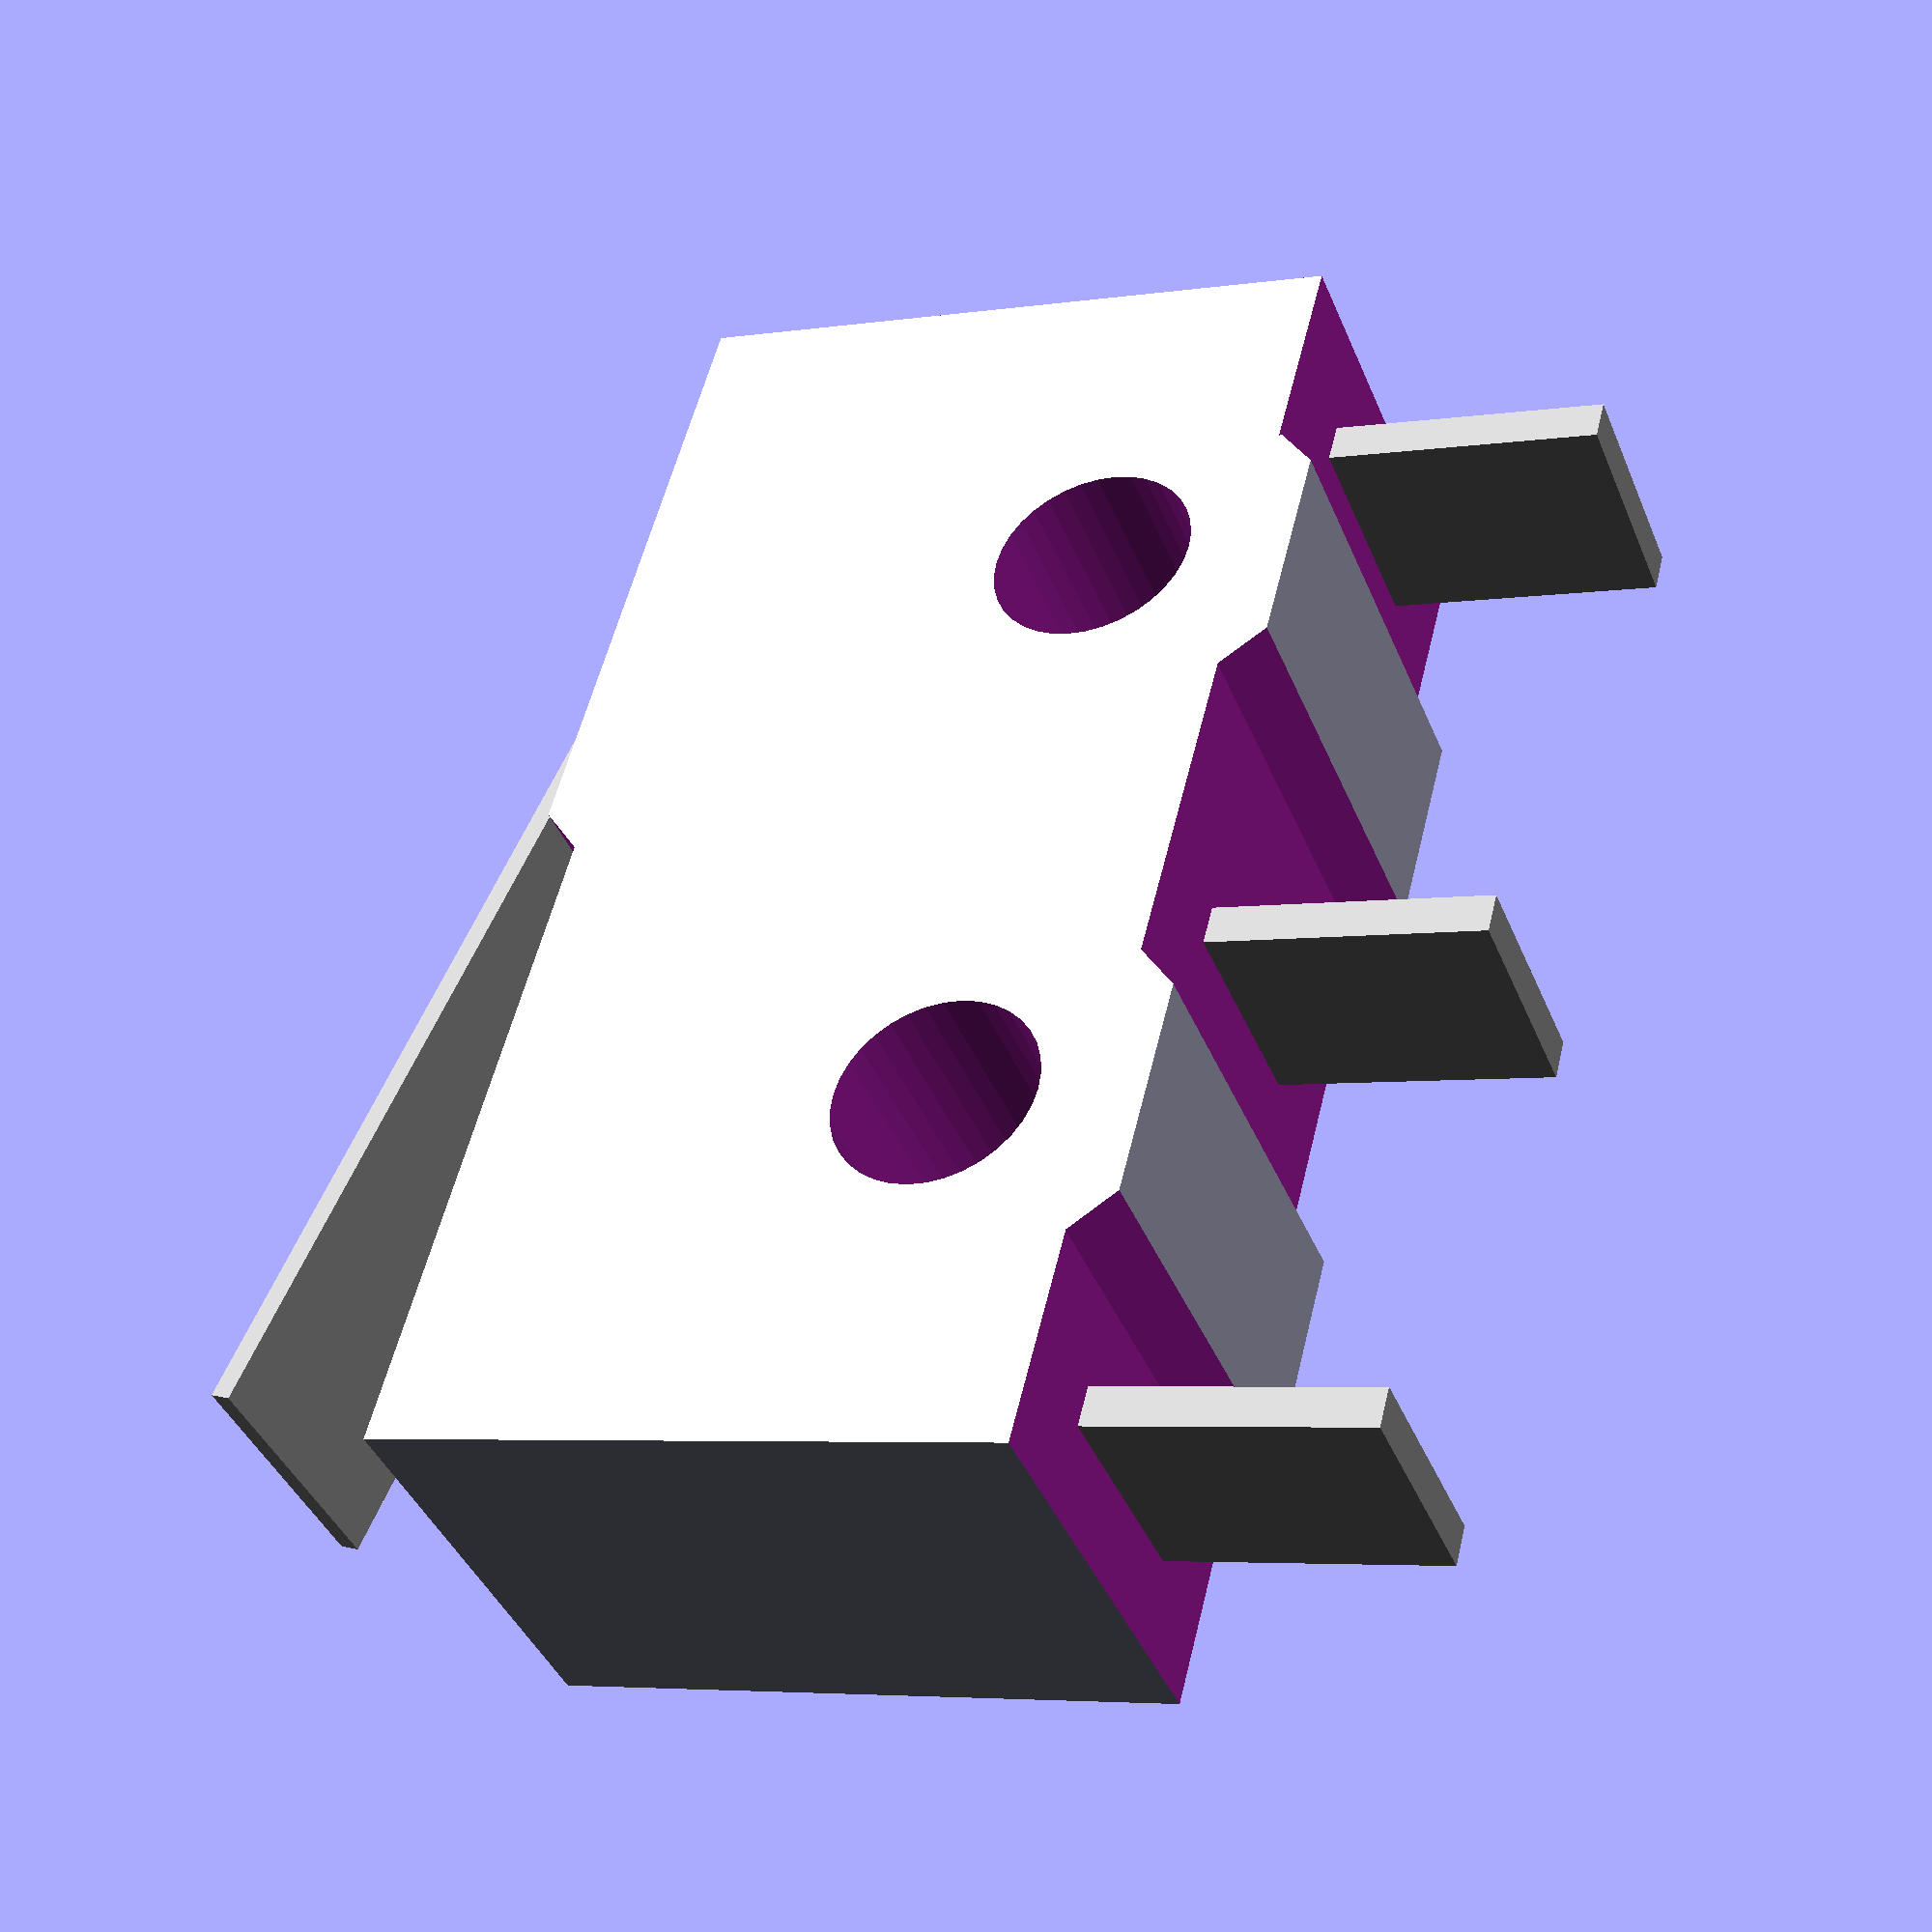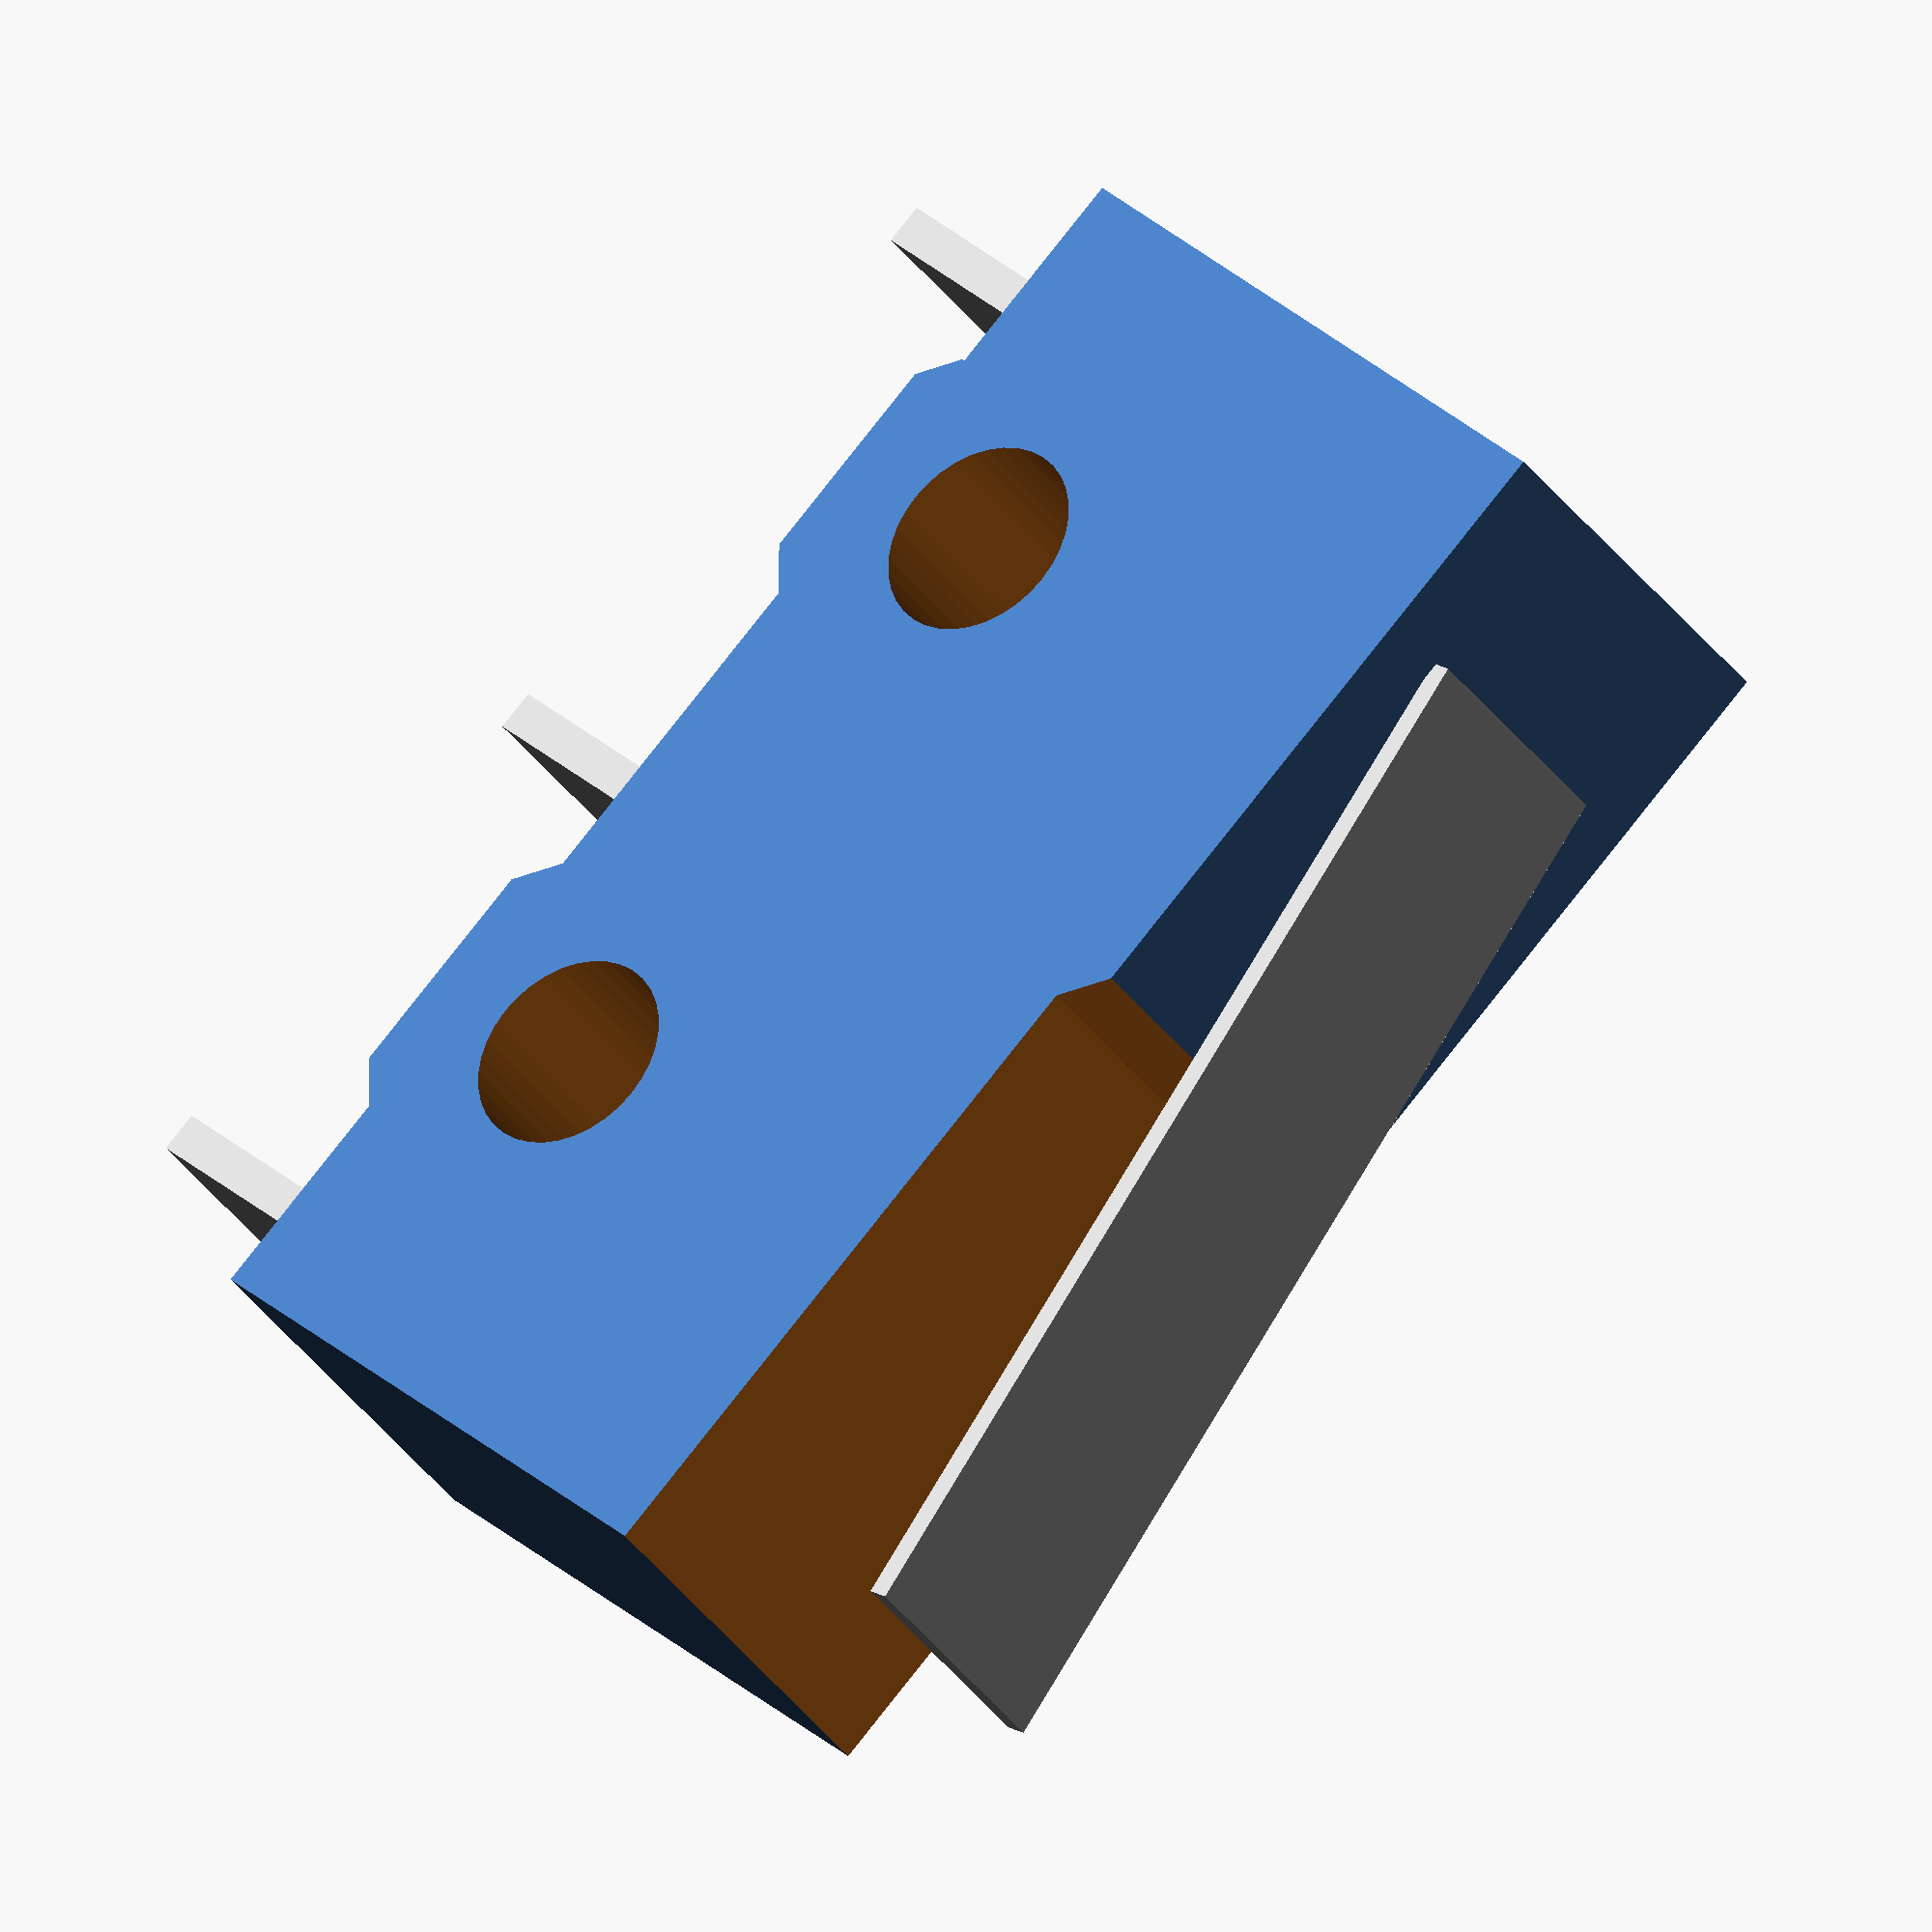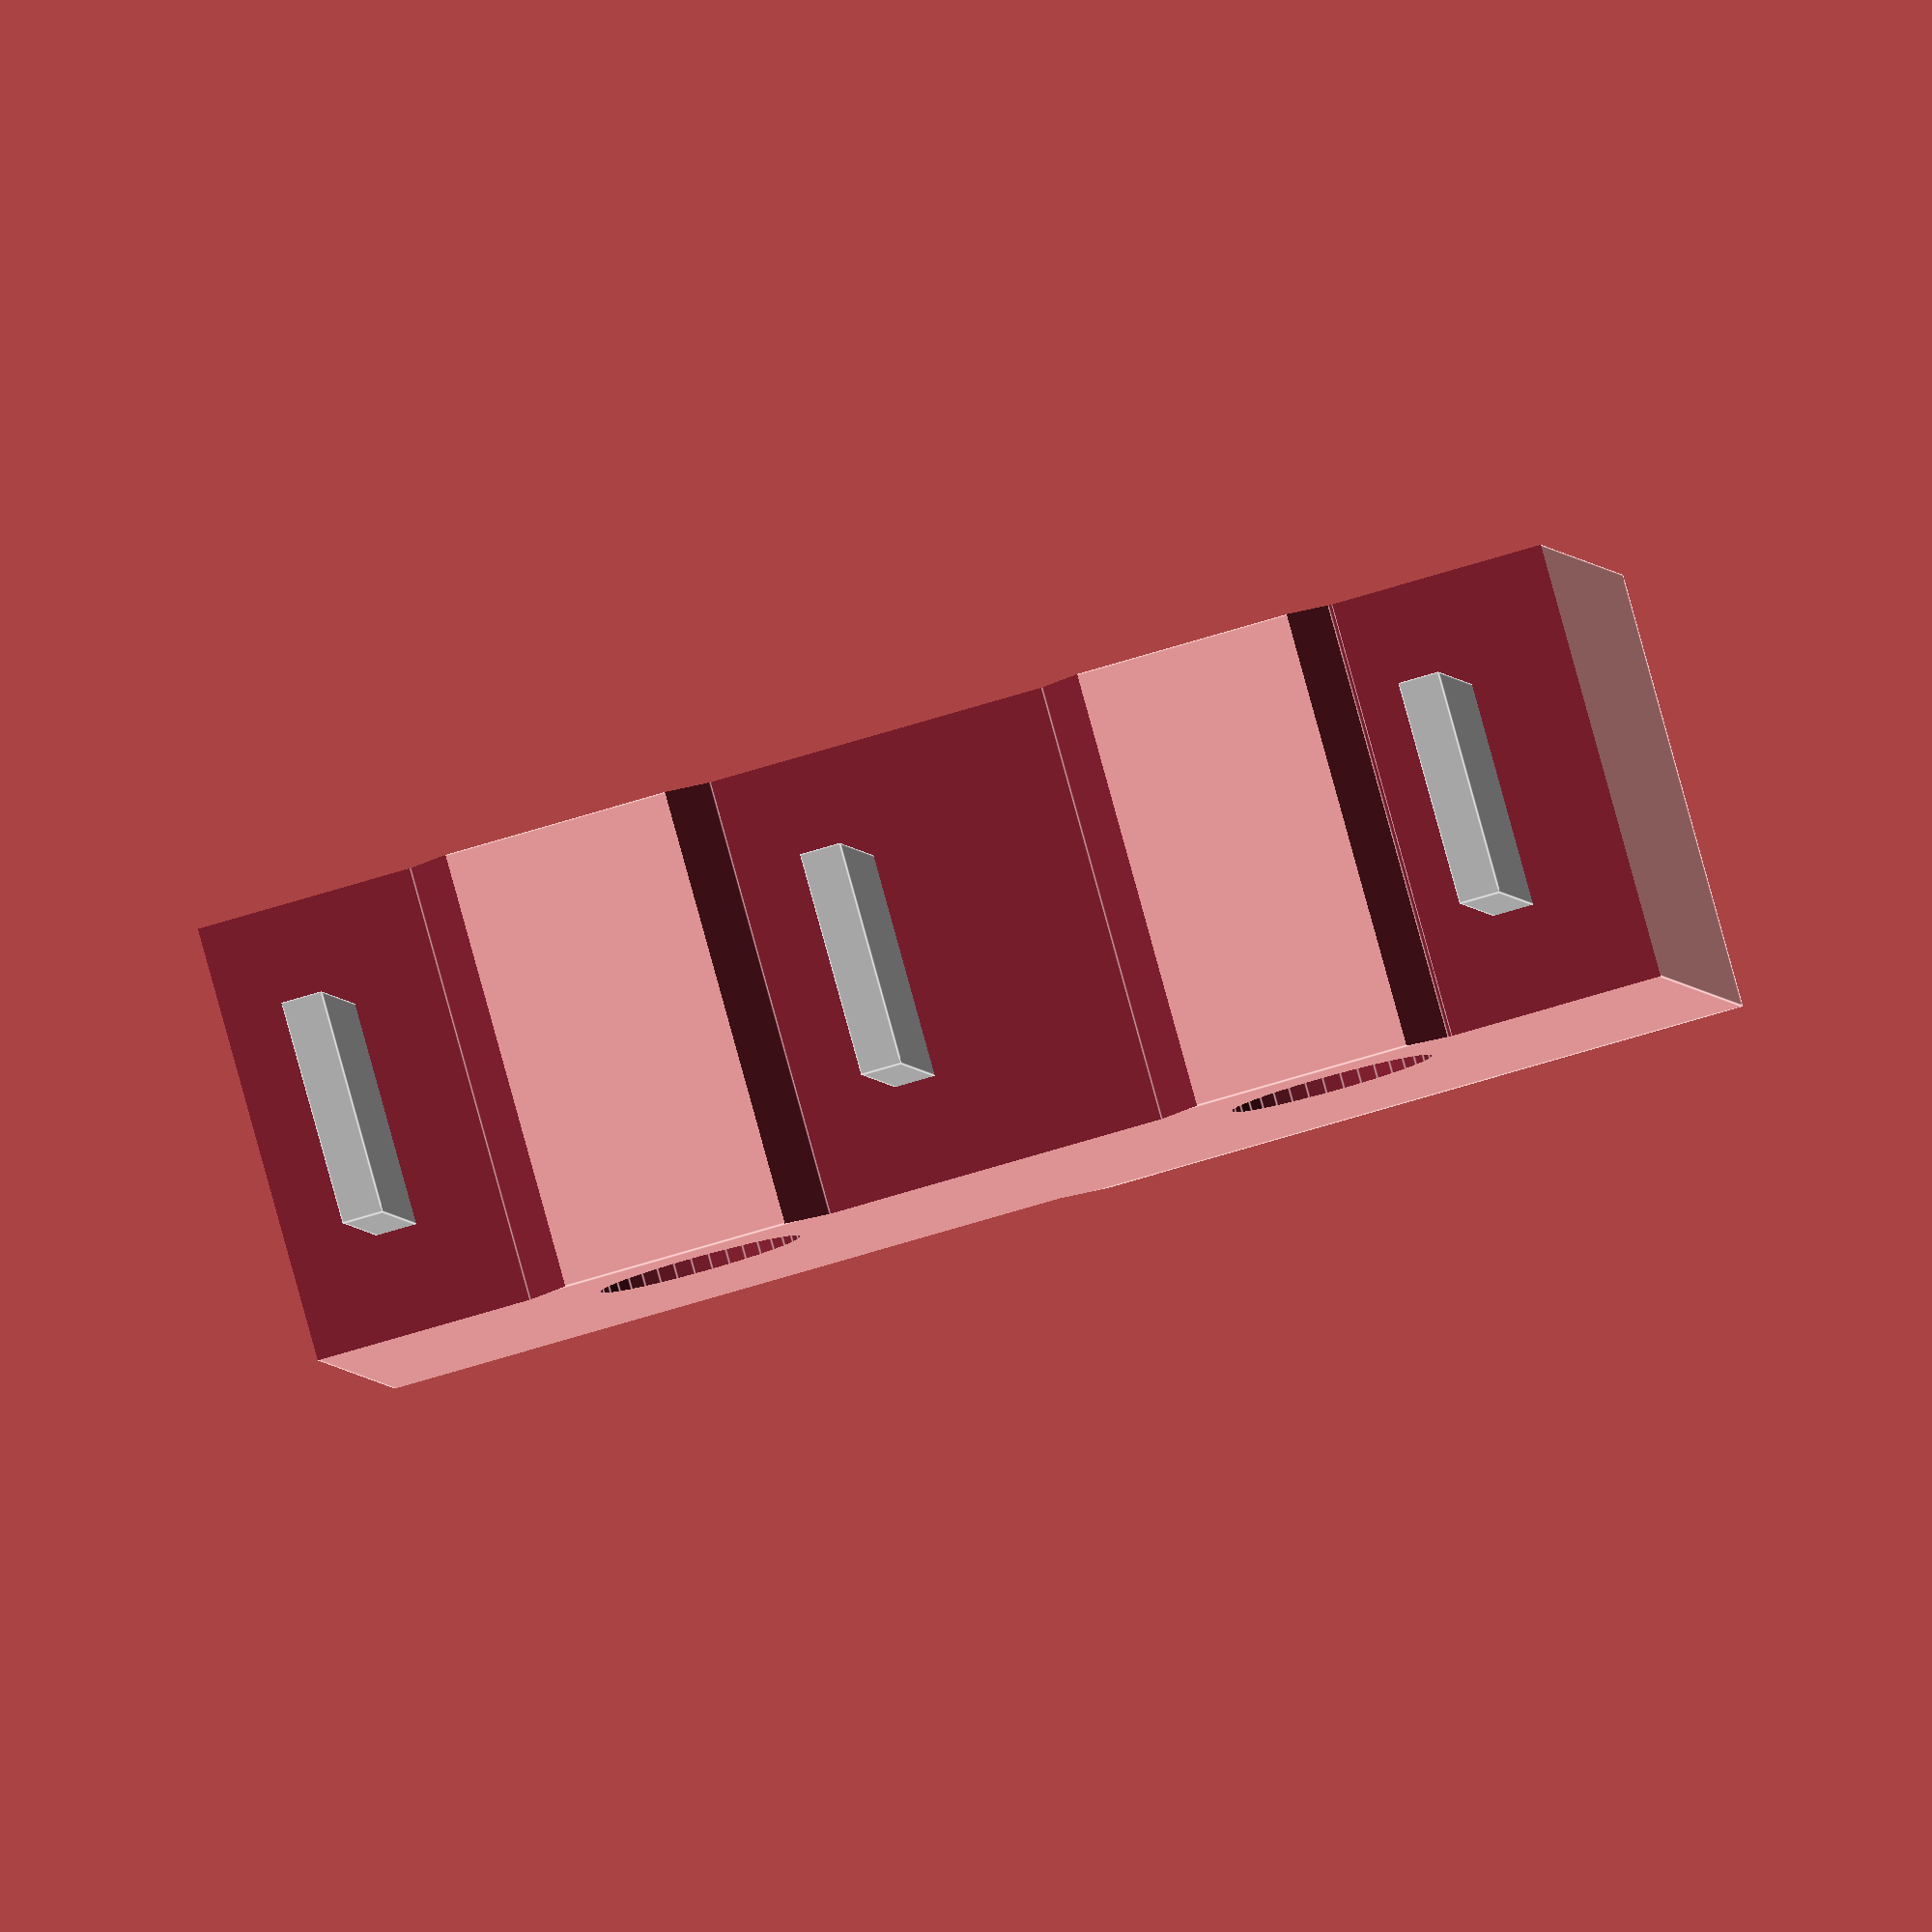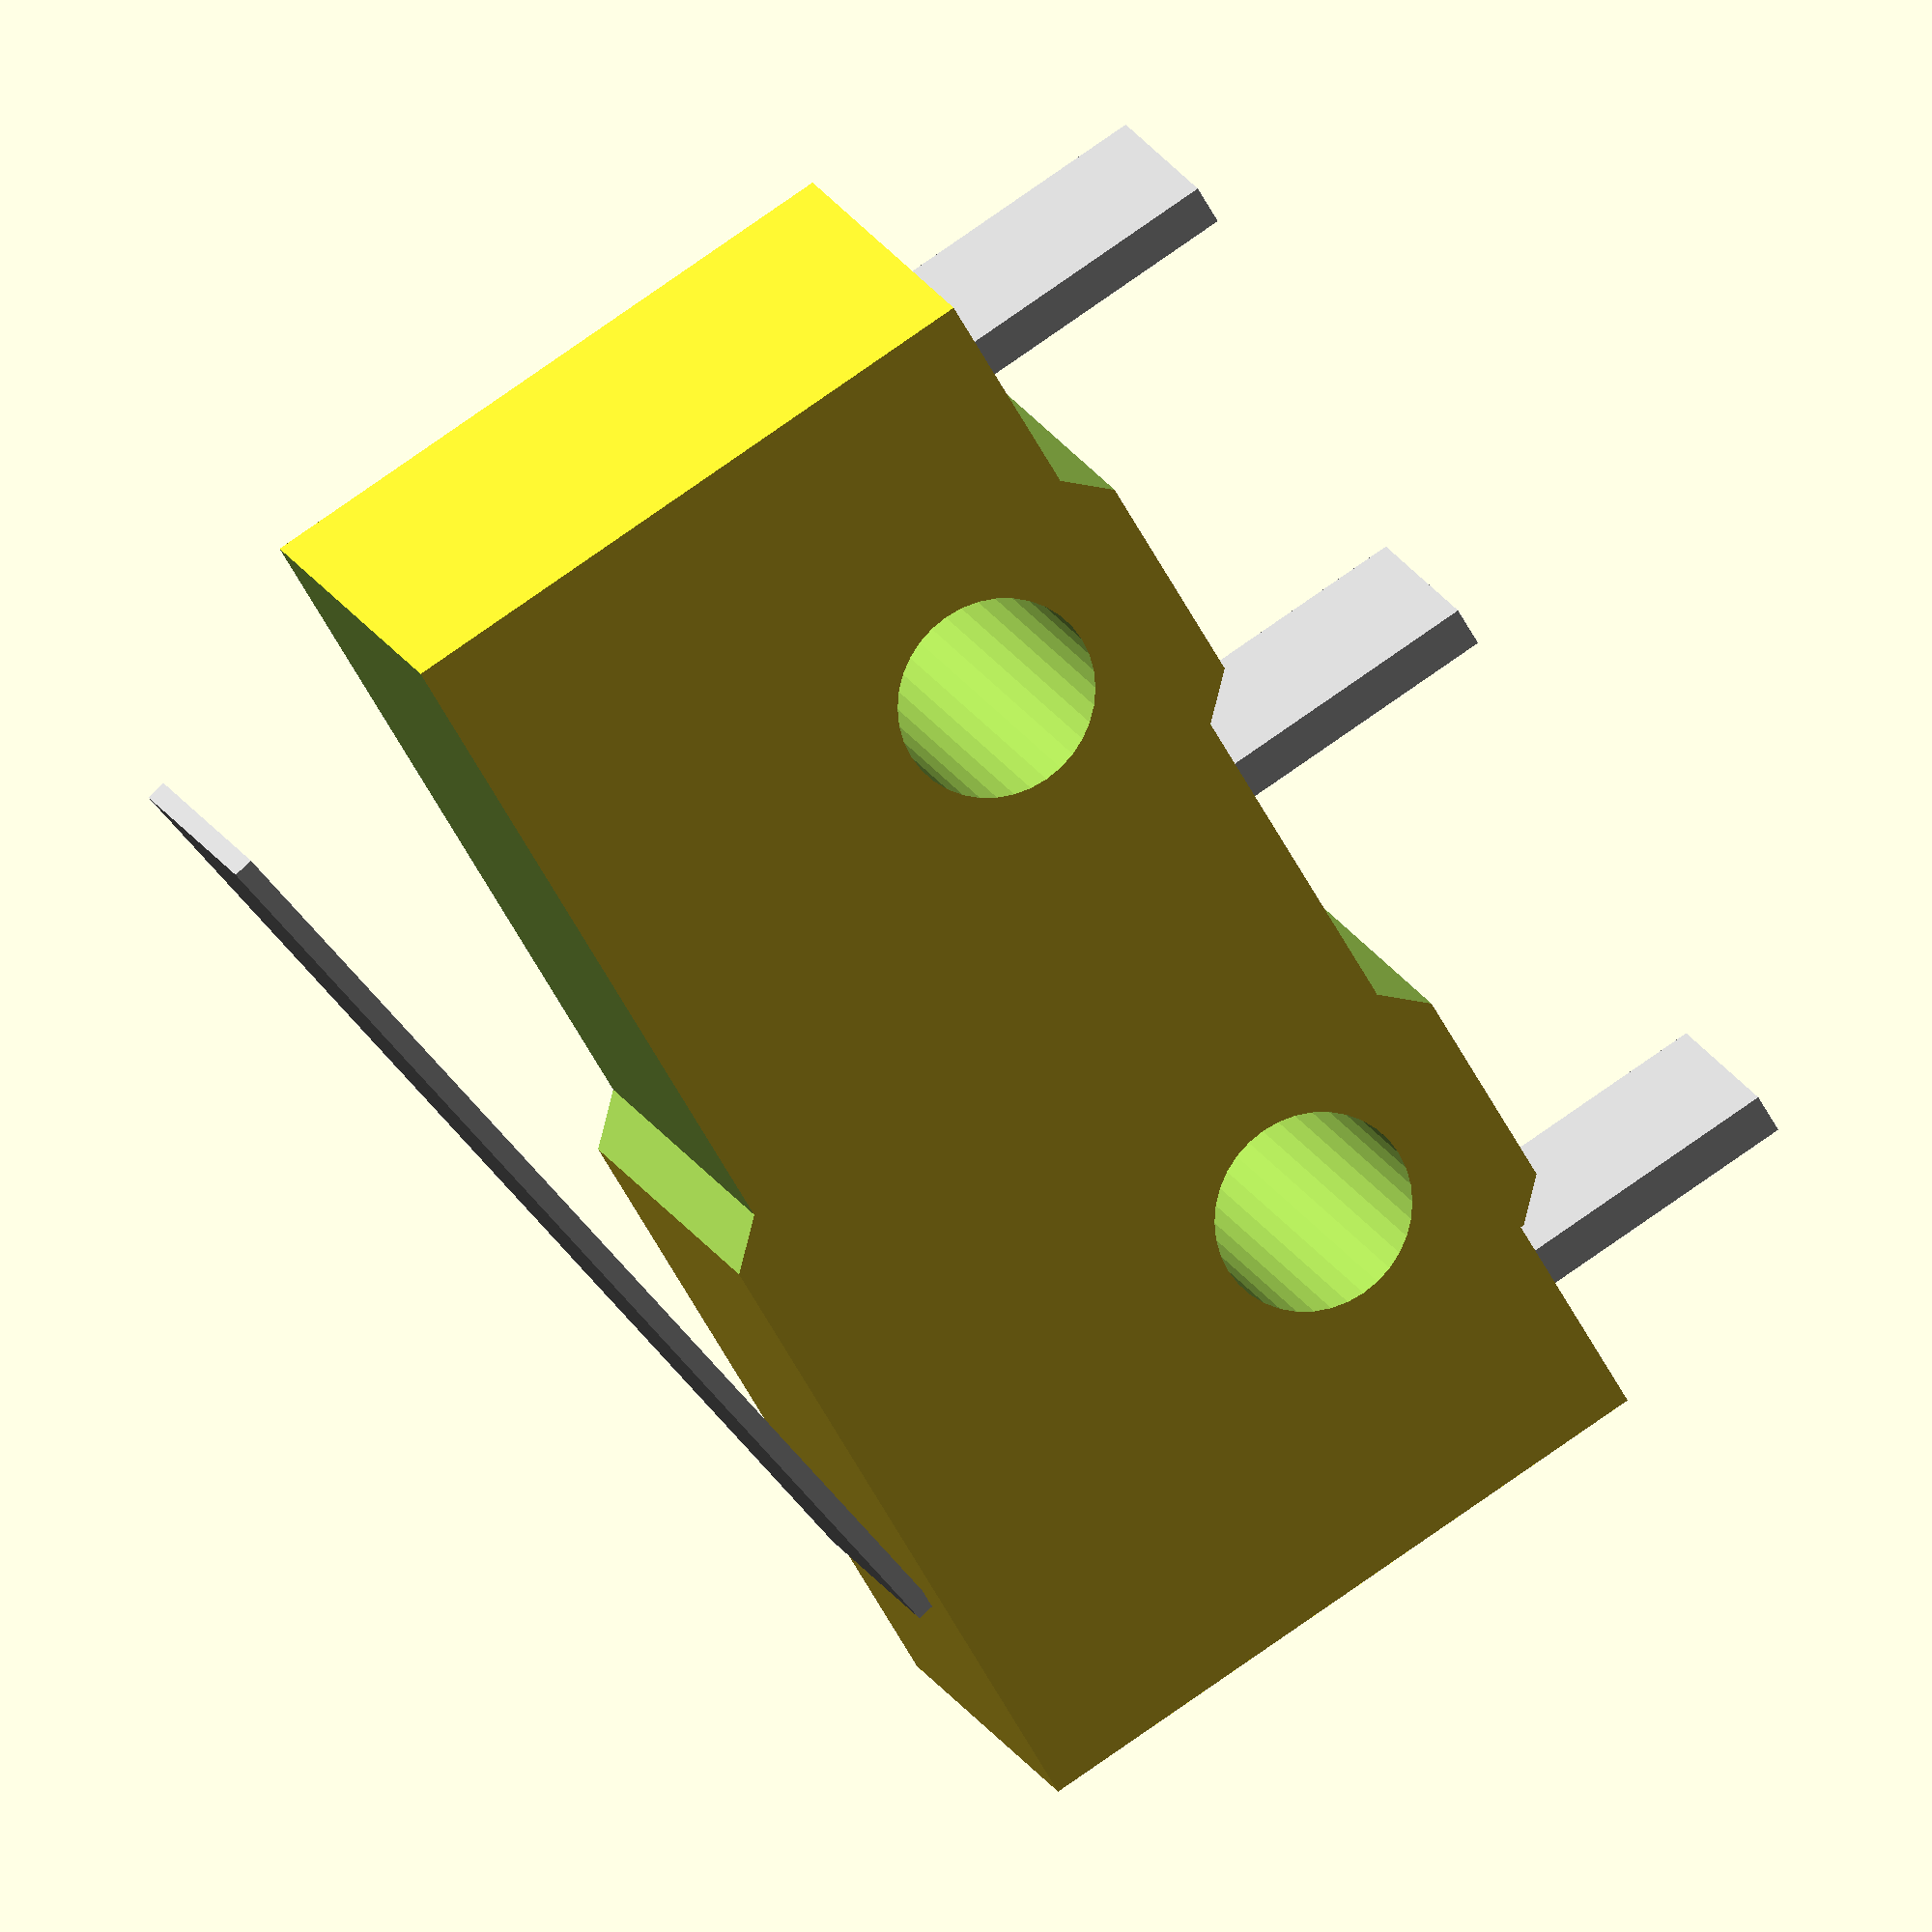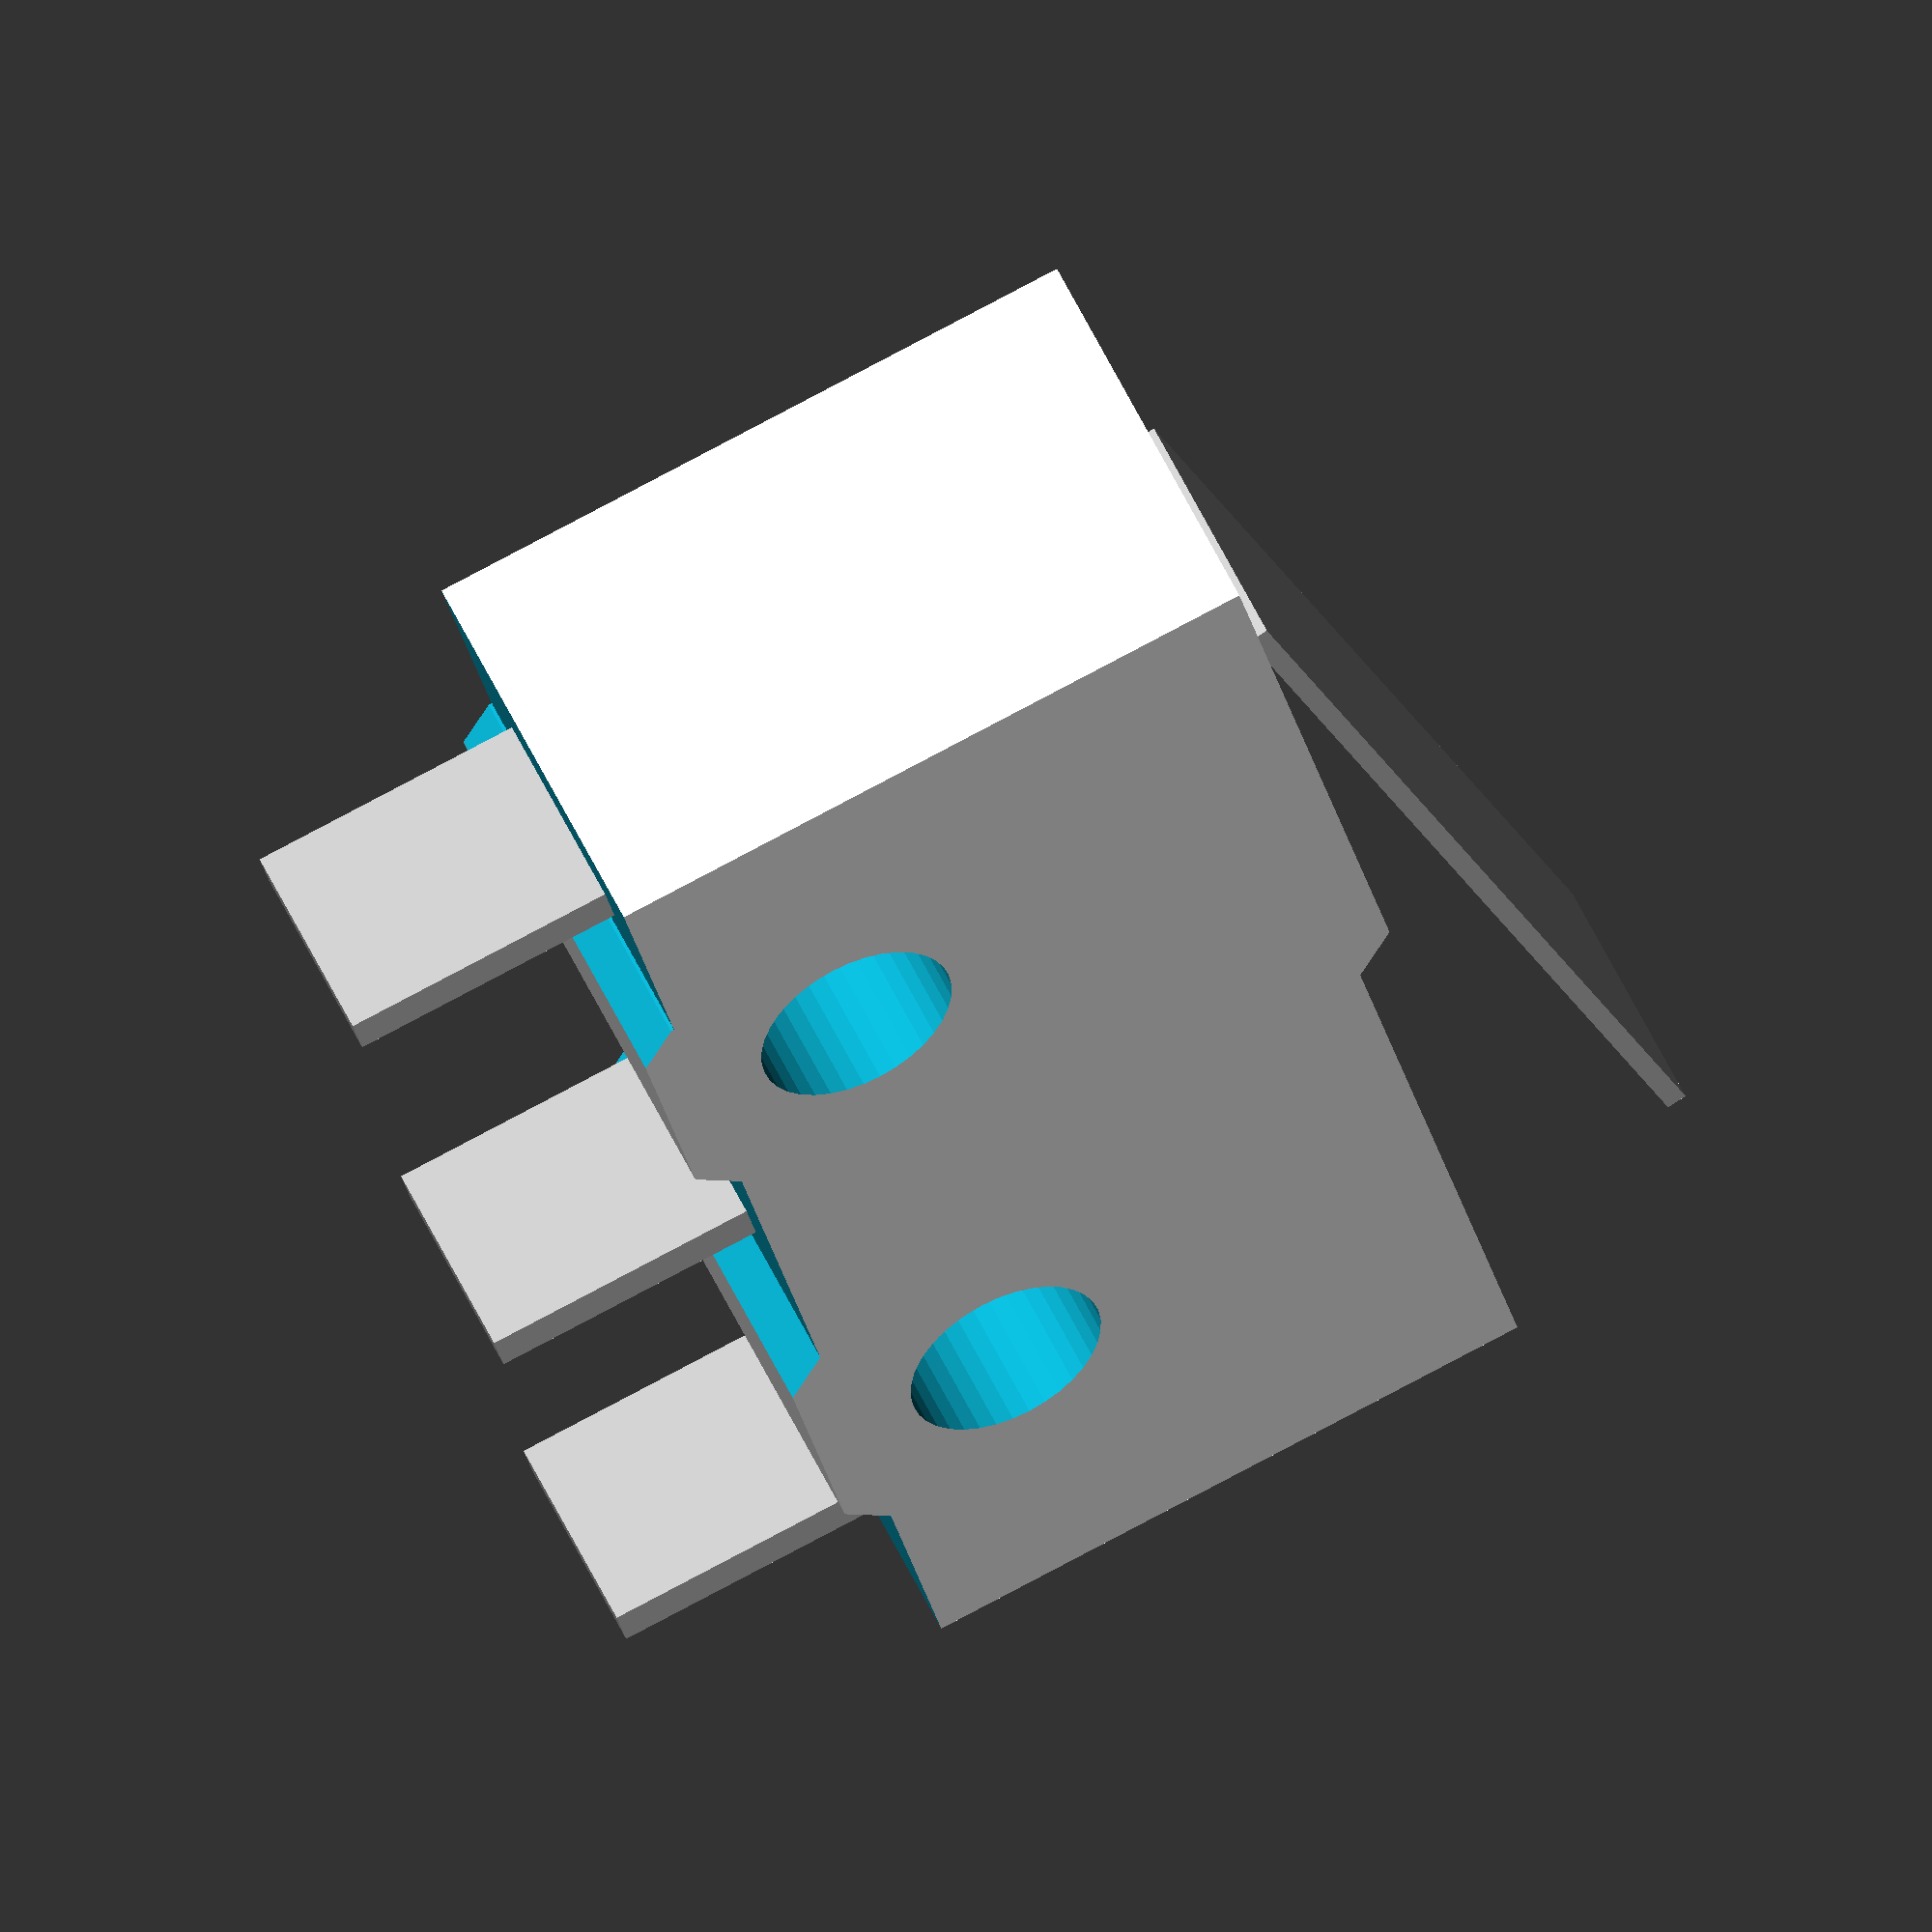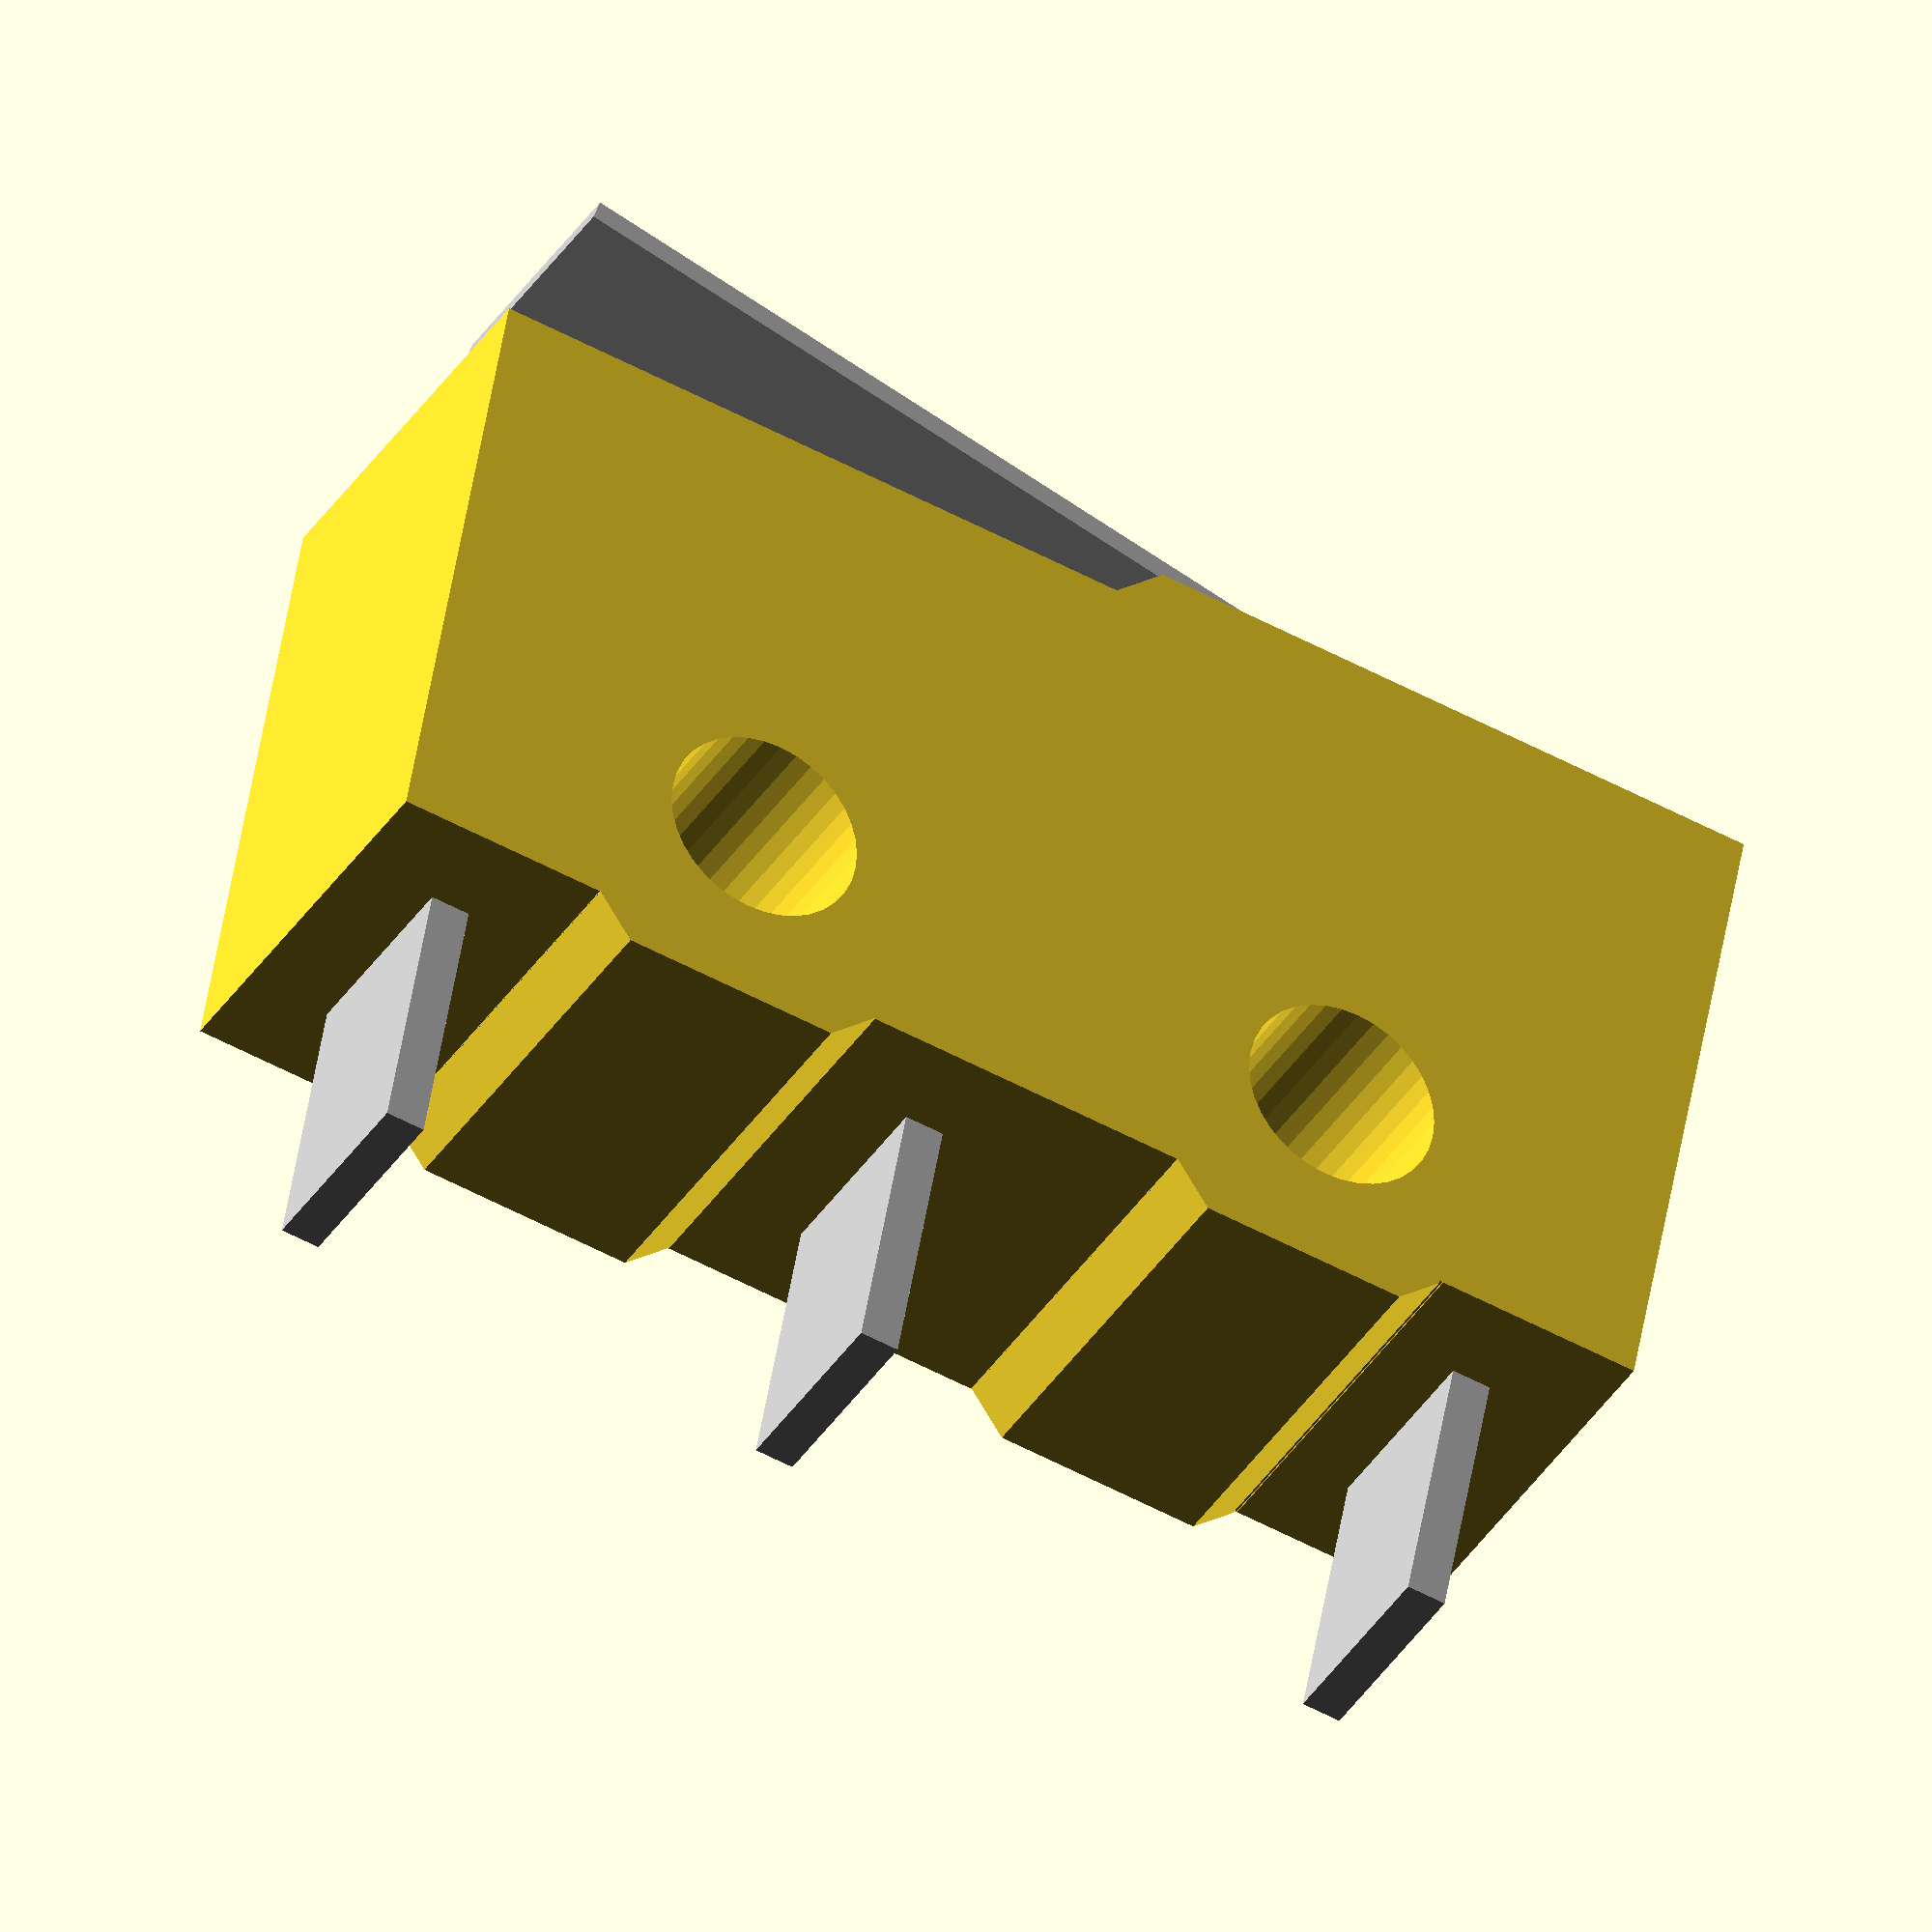
<openscad>
/*
This is the 10T85 microswitch
*/

bZ=10.6;
bX=20.2;

$fn=36;

bY=6.46;

/*[terminals]*/
// terminal X dimension
tX=.6;
// terminal Y dimension
tY=3.3;
// terminal Z dimension
tZ=5;
// position from edge
termFromEdge=1.5;

/*[switch arm]*/
//arm X
aX=16;
// arm Y
aY=4;
// arm Z
aZ=.3;
 //absolute distance of arm from edge
armFromEdge=20;
//absolute distance of roller over the arm
rollerOverArm=0;
//distance of arm over body
armOverBody=21;  
// add a roller
addRoller=0; //[0:1]
// roller diameter
rollerD=4;


module body() {
    difference() {
        cube([bX,bY,bZ]);

        rotate([90,0,0]) {    
            translate([5.25,3.04,-8]) {
                cylinder(h=10, r=1.5);
            }
        }
        rotate([90,0,0]) {    
            translate([14.75,3.04,-8]) {
                cylinder(h=10, r=1.5);
            }
        }    
        translate([bX-10,-.1,bZ-0.64]) cube([11,11,2]);
        translate([bX-10,-.1,bZ-0.64]) rotate([0,-45,0]) 
            cube([1,11,2]);
        translate([bX-3.9,-1,-0.1]) rotate([0,45,0]) cube([4,10,1]);
        translate([bX-3.2,-1,-0.4]) cube([4,10,1]);
        translate([3.2, 9, -0.4]) rotate([0,0,180]) cube([4,10,1]);
        translate([3.85, 9, -0.1]) rotate([0,45,180]) cube([4,10,1]);
        translate([7.5,-1,-1]) cube([5,10,1.6]);
        translate([13.2, 9, -0.1]) rotate([0,45,180]) cube([4,10,1]);
   translate([bX-13.4,-1,-0.1]) rotate([0,45,0]) cube([4,10,1]); 

    }   
}


module terminals() {
  translate([bX/2+0.4, termFromEdge, -tZ/2-1])
    cube([tX, tY, tZ]);
  translate([termFromEdge, termFromEdge, -tZ/2-1])
    cube([tX, tY, tZ]);
  translate([(bX-termFromEdge)-0.4, termFromEdge, -tZ/2-1])
    cube([tX, tY, tZ]);
}

module arm() {
  color("silver")
  union() {
    rotate([0,-10,0])
      cube([aX, aY, aZ]);  
  }
}

module micro_switch() {
  //center on holes
  translate([0, 0, hZ])
  union() {
    body();
    translate([3, 1.2, bZ/2+armOverBody/4]) rotate([0, -armAngle, 0]) arm();
    color("silver")
      terminals();
  }  
}

micro_switch();
</openscad>
<views>
elev=184.9 azim=237.0 roll=64.7 proj=p view=wireframe
elev=150.3 azim=321.3 roll=217.3 proj=o view=solid
elev=2.5 azim=15.6 roll=186.8 proj=o view=edges
elev=101.1 azim=33.2 roll=125.0 proj=o view=solid
elev=95.1 azim=299.1 roll=297.7 proj=o view=wireframe
elev=129.9 azim=152.3 roll=350.9 proj=o view=solid
</views>
